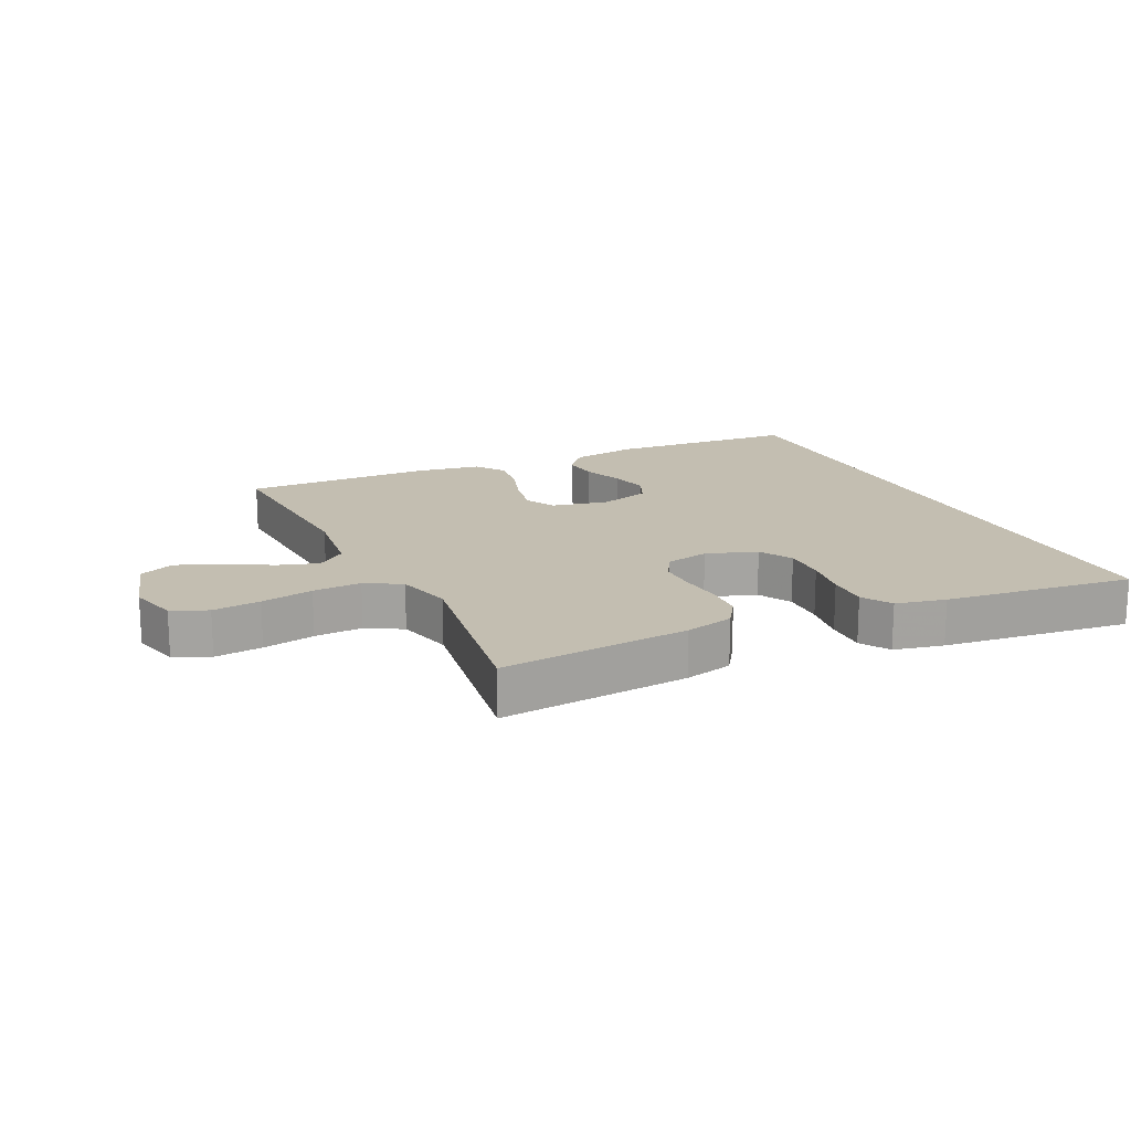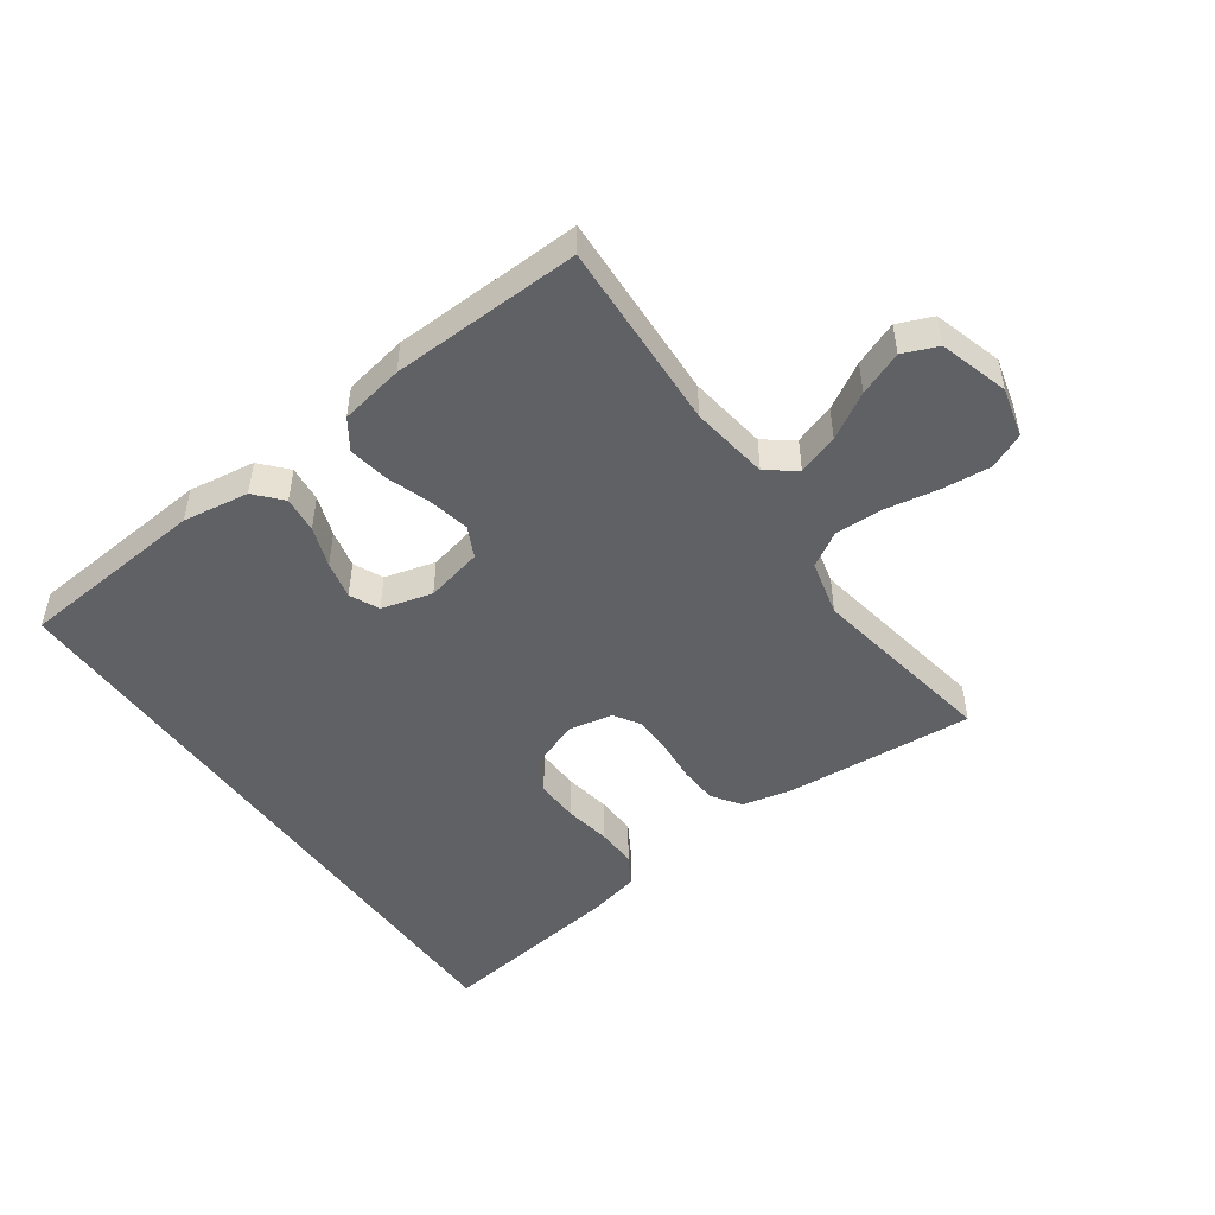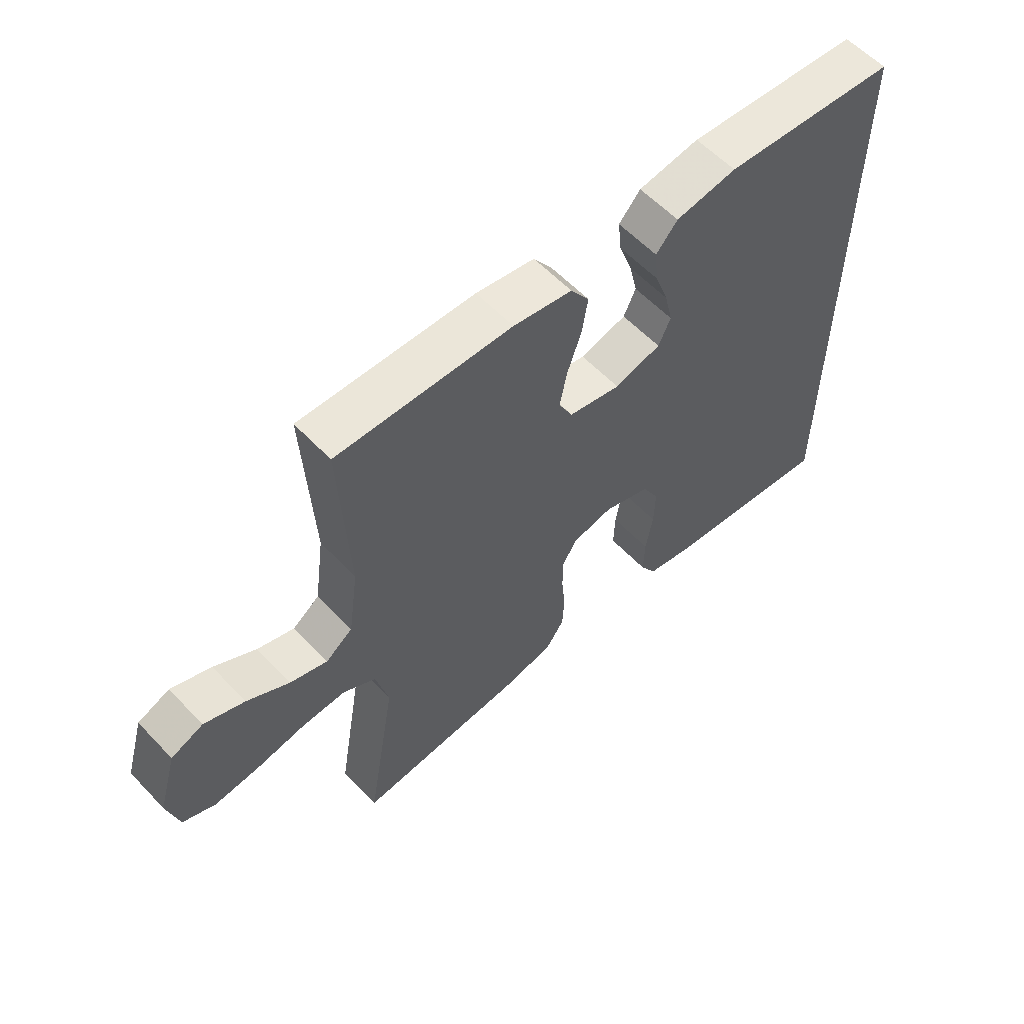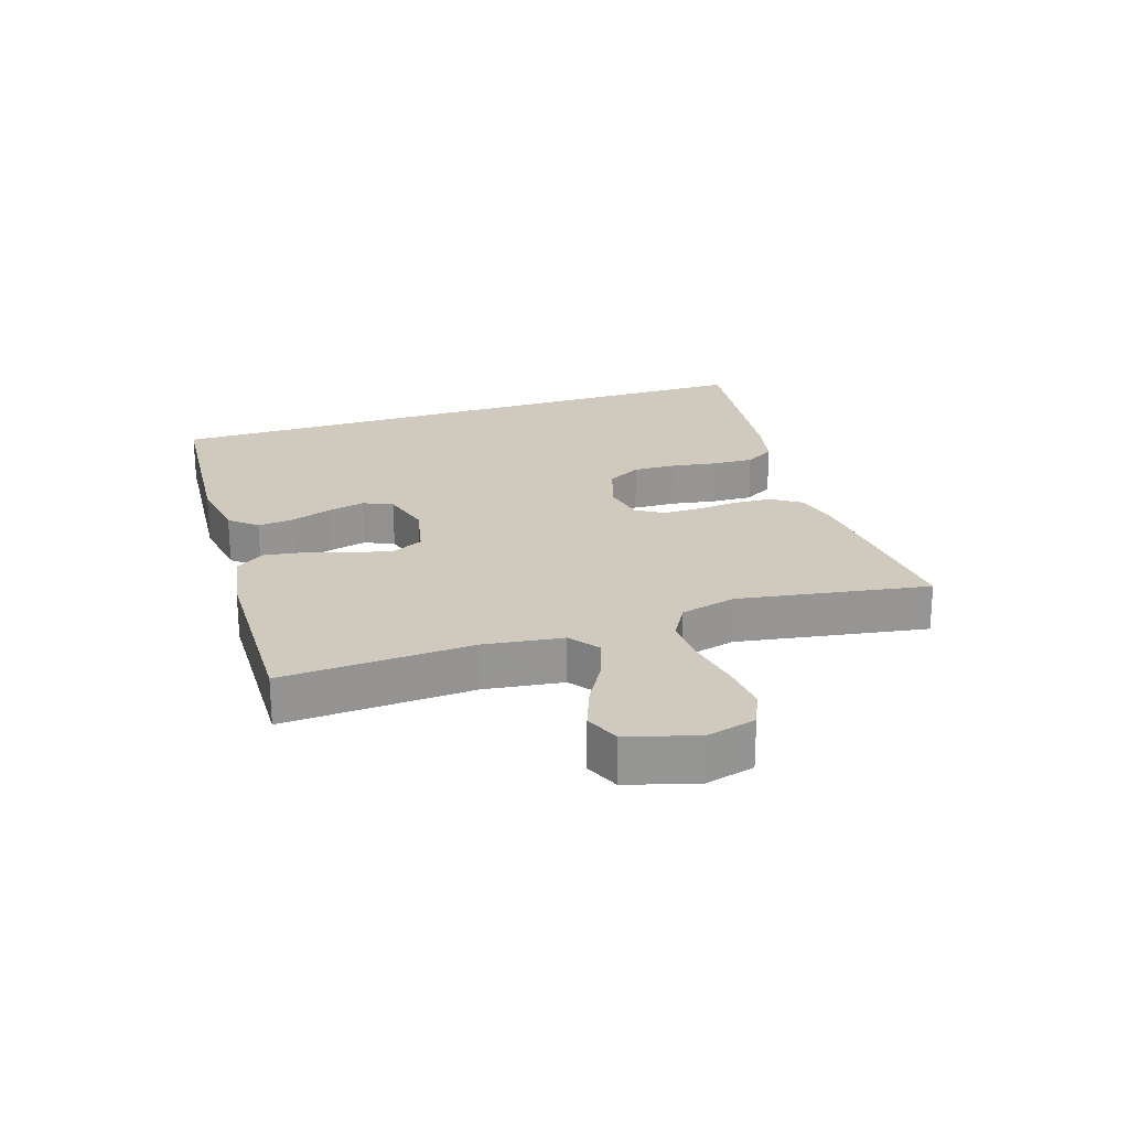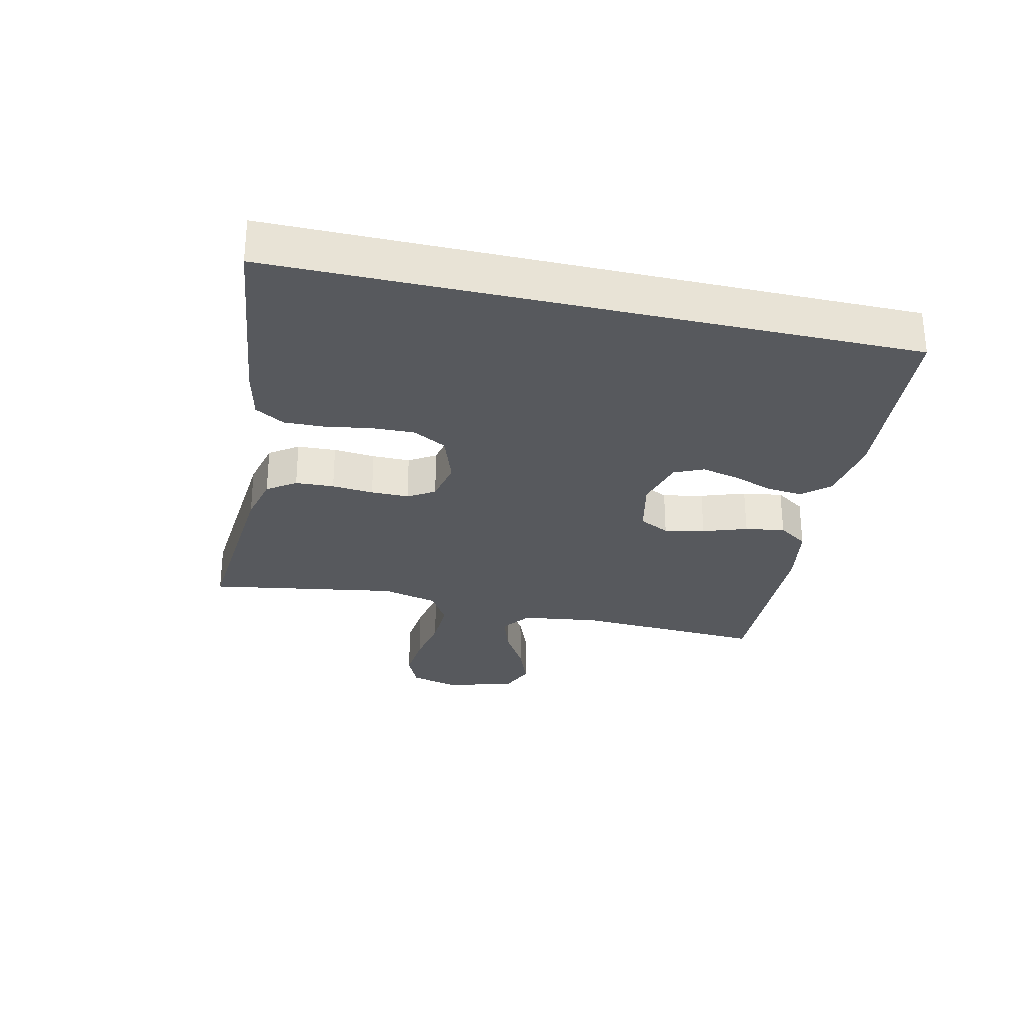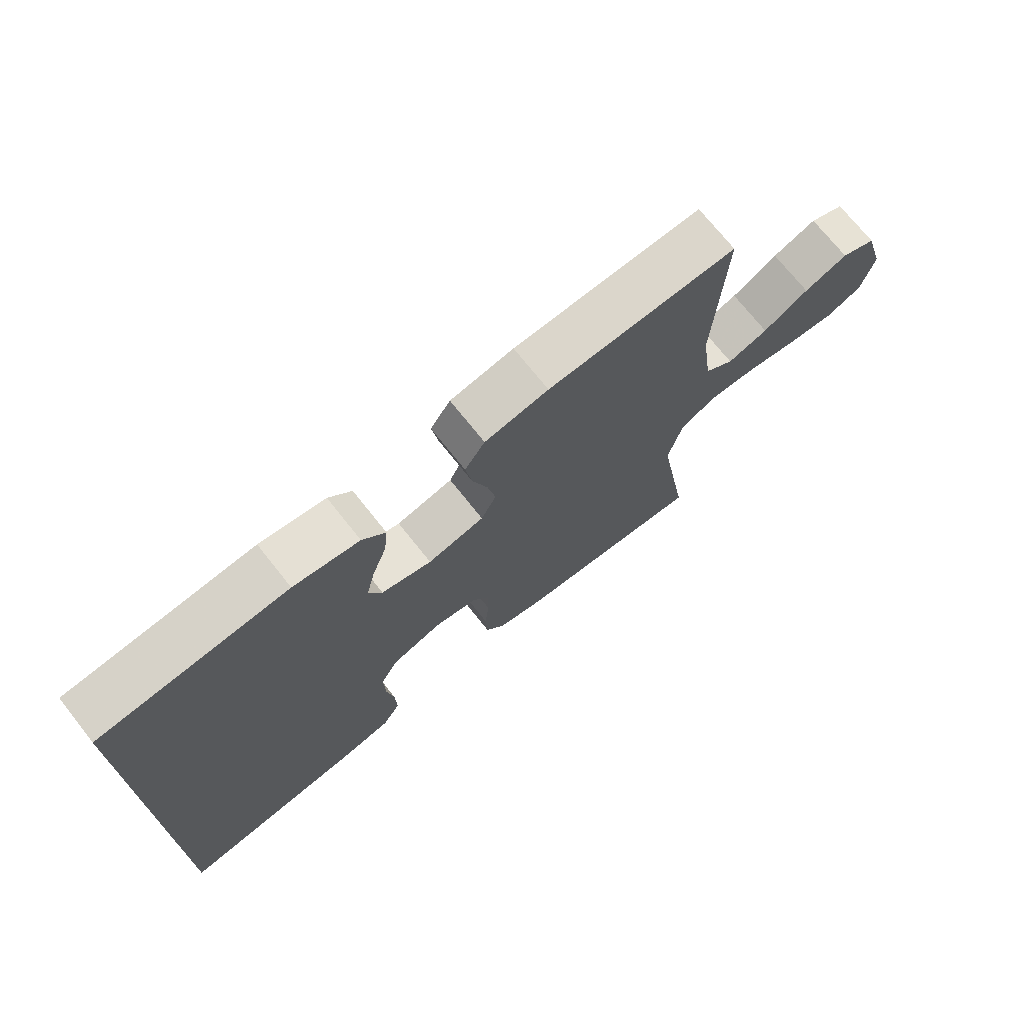
<metadata>
{"format":"obj","ext":"obj","renderer":"f3d","projection":"perspective","resolution":1024,"background":"white","views":[{"elev":17.2,"azim":153.9,"up":"+Y"},{"elev":-49.0,"azim":35.5,"up":"+Y"},{"elev":58.5,"azim":137.0,"up":"+Z"},{"elev":22.9,"azim":71.7,"up":"+Y"},{"elev":-29.0,"azim":-102.9,"up":"+Y"},{"elev":72.1,"azim":-38.4,"up":"+Z"}]}
</metadata>
<code>
v 0.5 0.07 0.5
v 0.485 0.07 0.2
v 0.502 0.07 0.076
v 0.548 0.07 0.042
v 0.612 0.07 0.063
v 0.684 0.07 0.105
v 0.753 0.07 0.132
v 0.808 0.07 0.109
v 0.84 0.07 0
v 0.82 0.07 -0.078
v 0.764 0.07 -0.103
v 0.688 0.07 -0.096
v 0.605 0.07 -0.081
v 0.528 0.07 -0.078
v 0.472 0.07 -0.111
v 0.45 0.07 -0.2
v 0.5 0.07 -0.5
v 0.2 0.07 -0.476
v 0.123 0.07 -0.458
v 0.092 0.07 -0.413
v 0.089 0.07 -0.352
v 0.095 0.07 -0.286
v 0.095 0.07 -0.226
v 0.069 0.07 -0.184
v 0 0.07 -0.17
v -0.08 0.07 -0.198
v -0.109 0.07 -0.251
v -0.107 0.07 -0.319
v -0.095 0.07 -0.391
v -0.093 0.07 -0.456
v -0.121 0.07 -0.503
v -0.2 0.07 -0.521
v -0.5 0.07 -0.56
v -0.5 0.07 0.443
v -0.2 0.07 0.468
v -0.095 0.07 0.452
v -0.058 0.07 0.41
v -0.064 0.07 0.353
v -0.087 0.07 0.289
v -0.101 0.07 0.229
v -0.08 0.07 0.183
v 0 0.07 0.161
v 0.09 0.07 0.181
v 0.114 0.07 0.229
v 0.101 0.07 0.293
v 0.077 0.07 0.363
v 0.067 0.07 0.426
v 0.099 0.07 0.473
v 0.2 0.07 0.491
v 0.5 0 0.5
v 0.485 0 0.2
v 0.502 0 0.076
v 0.548 0 0.042
v 0.612 0 0.063
v 0.684 0 0.105
v 0.753 0 0.132
v 0.808 0 0.109
v 0.84 0 0
v 0.82 0 -0.078
v 0.764 0 -0.103
v 0.688 0 -0.096
v 0.605 0 -0.081
v 0.528 0 -0.078
v 0.472 0 -0.111
v 0.45 0 -0.2
v 0.5 0 -0.5
v 0.2 0 -0.476
v 0.123 0 -0.458
v 0.092 0 -0.413
v 0.089 0 -0.352
v 0.095 0 -0.286
v 0.095 0 -0.226
v 0.069 0 -0.184
v 0 0 -0.17
v -0.08 0 -0.198
v -0.109 0 -0.251
v -0.107 0 -0.319
v -0.095 0 -0.391
v -0.093 0 -0.456
v -0.121 0 -0.503
v -0.2 0 -0.521
v -0.5 0 -0.56
v -0.5 0 0.443
v -0.2 0 0.468
v -0.095 0 0.452
v -0.058 0 0.41
v -0.064 0 0.353
v -0.087 0 0.289
v -0.101 0 0.229
v -0.08 0 0.183
v 0 0 0.161
v 0.09 0 0.181
v 0.114 0 0.229
v 0.101 0 0.293
v 0.077 0 0.363
v 0.067 0 0.426
v 0.099 0 0.473
v 0.2 0 0.491
f 49 1 2
f 48 49 2
f 47 48 2
f 46 47 2
f 45 46 2
f 44 45 2 3
f 43 44 3 4
f 42 43 4
f 37 38 39
f 36 37 39
f 35 36 39
f 34 35 39
f 33 34 39
f 33 39 40
f 31 32 33
f 30 31 33
f 29 30 33
f 28 29 33
f 27 28 33
f 33 40 41
f 27 33 41
f 26 27 41
f 20 21 22
f 19 20 22
f 18 19 22
f 17 18 22
f 16 17 22
f 15 16 22 23
f 14 15 23 24
f 11 12 13
f 10 11 13
f 9 10 13
f 8 9 13
f 7 8 13
f 6 7 13
f 5 6 13
f 4 5 13 14
f 14 24 25
f 4 14 25
f 42 4 25
f 25 26 41 42
f 51 50 98
f 51 98 97
f 51 97 96
f 51 96 95
f 51 95 94
f 52 51 94 93
f 53 52 93 92
f 53 92 91
f 88 87 86
f 88 86 85
f 88 85 84
f 88 84 83
f 88 83 82
f 89 88 82
f 82 81 80
f 82 80 79
f 82 79 78
f 82 78 77
f 82 77 76
f 90 89 82
f 90 82 76
f 90 76 75
f 71 70 69
f 71 69 68
f 71 68 67
f 71 67 66
f 71 66 65
f 72 71 65 64
f 73 72 64 63
f 62 61 60
f 62 60 59
f 62 59 58
f 62 58 57
f 62 57 56
f 62 56 55
f 62 55 54
f 63 62 54 53
f 74 73 63
f 74 63 53
f 74 53 91
f 91 90 75 74
f 1 50 51 2
f 2 51 52 3
f 3 52 53 4
f 4 53 54 5
f 5 54 55 6
f 6 55 56 7
f 7 56 57 8
f 8 57 58 9
f 9 58 59 10
f 10 59 60 11
f 11 60 61 12
f 12 61 62 13
f 13 62 63 14
f 14 63 64 15
f 15 64 65 16
f 16 65 66 17
f 17 66 67 18
f 18 67 68 19
f 19 68 69 20
f 20 69 70 21
f 21 70 71 22
f 22 71 72 23
f 23 72 73 24
f 24 73 74 25
f 25 74 75 26
f 26 75 76 27
f 27 76 77 28
f 28 77 78 29
f 29 78 79 30
f 30 79 80 31
f 31 80 81 32
f 32 81 82 33
f 33 82 83 34
f 34 83 84 35
f 35 84 85 36
f 36 85 86 37
f 37 86 87 38
f 38 87 88 39
f 39 88 89 40
f 40 89 90 41
f 41 90 91 42
f 42 91 92 43
f 43 92 93 44
f 44 93 94 45
f 45 94 95 46
f 46 95 96 47
f 47 96 97 48
f 48 97 98 49
f 49 98 50 1

</code>
